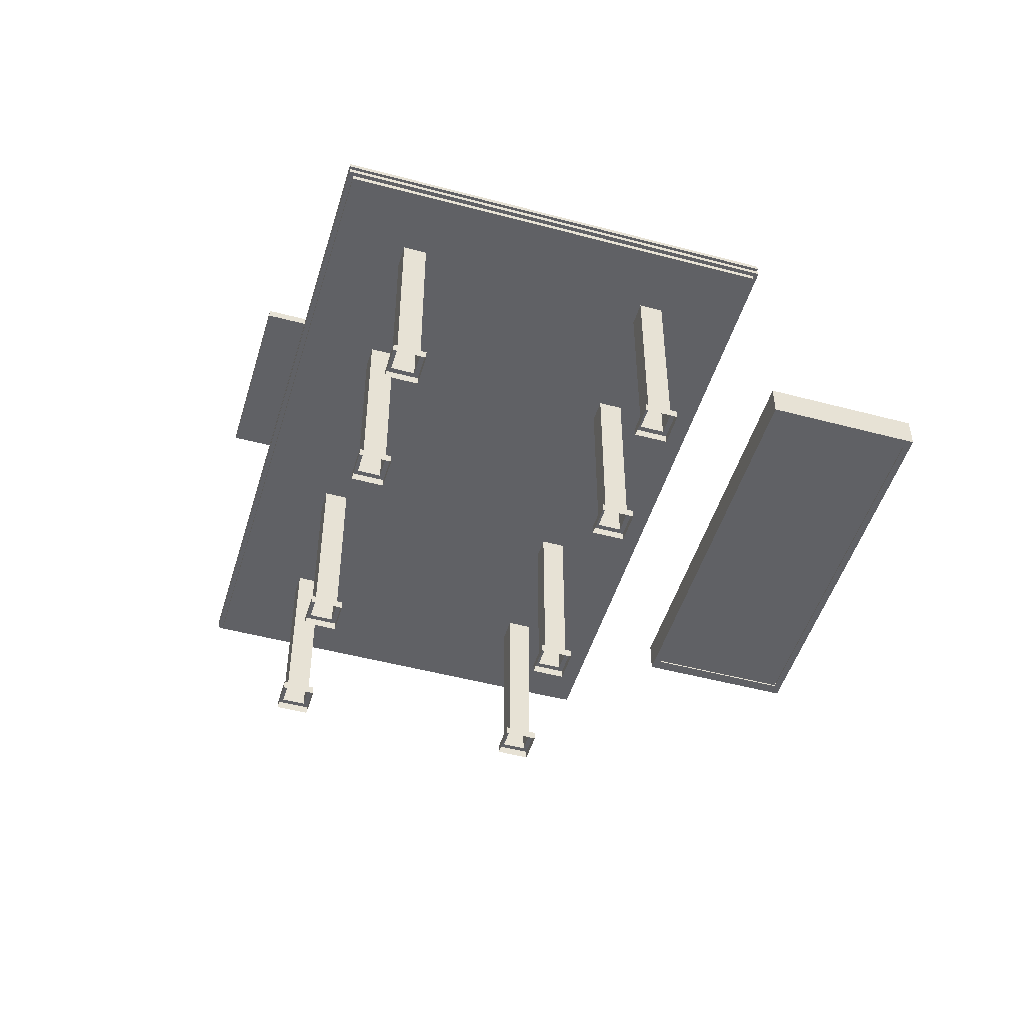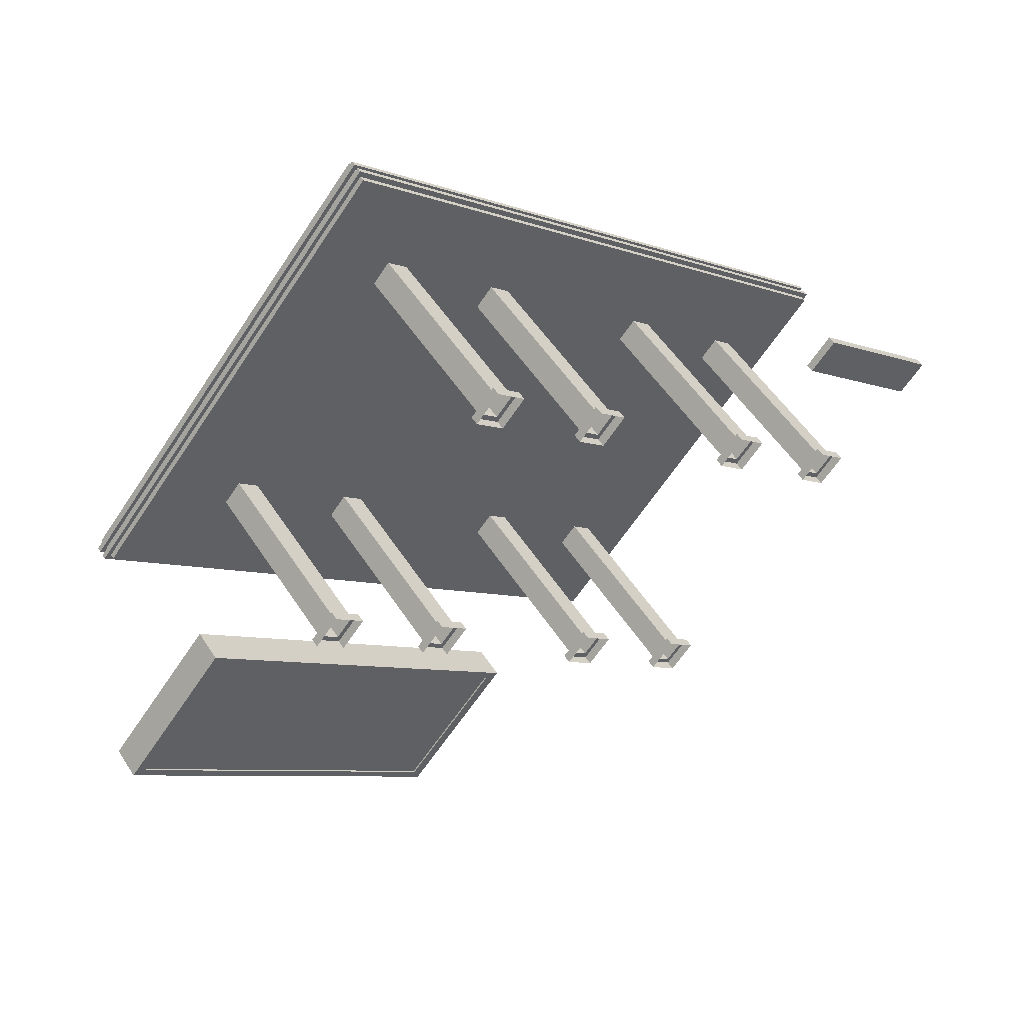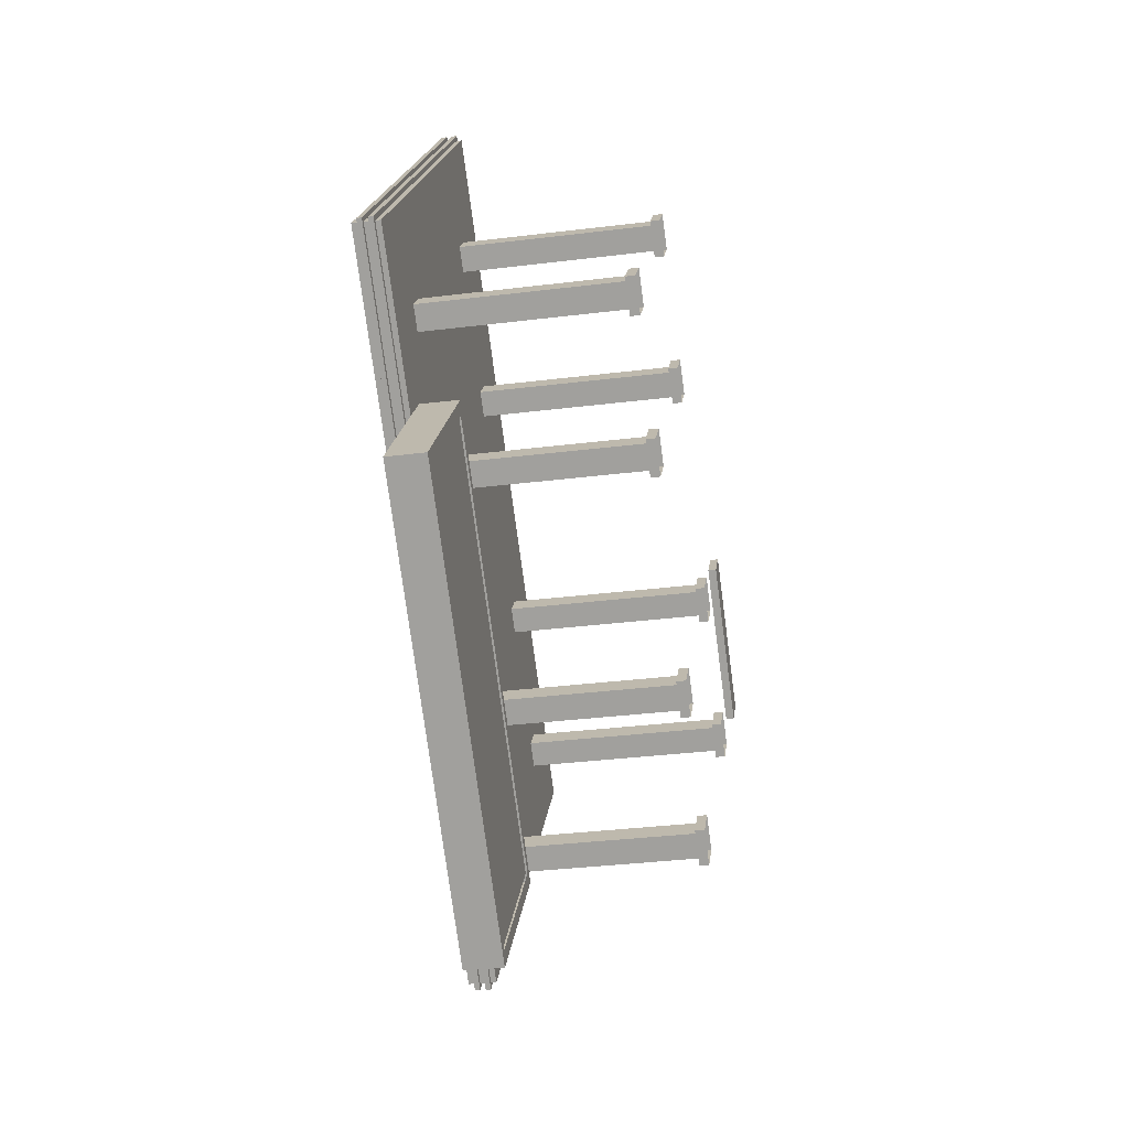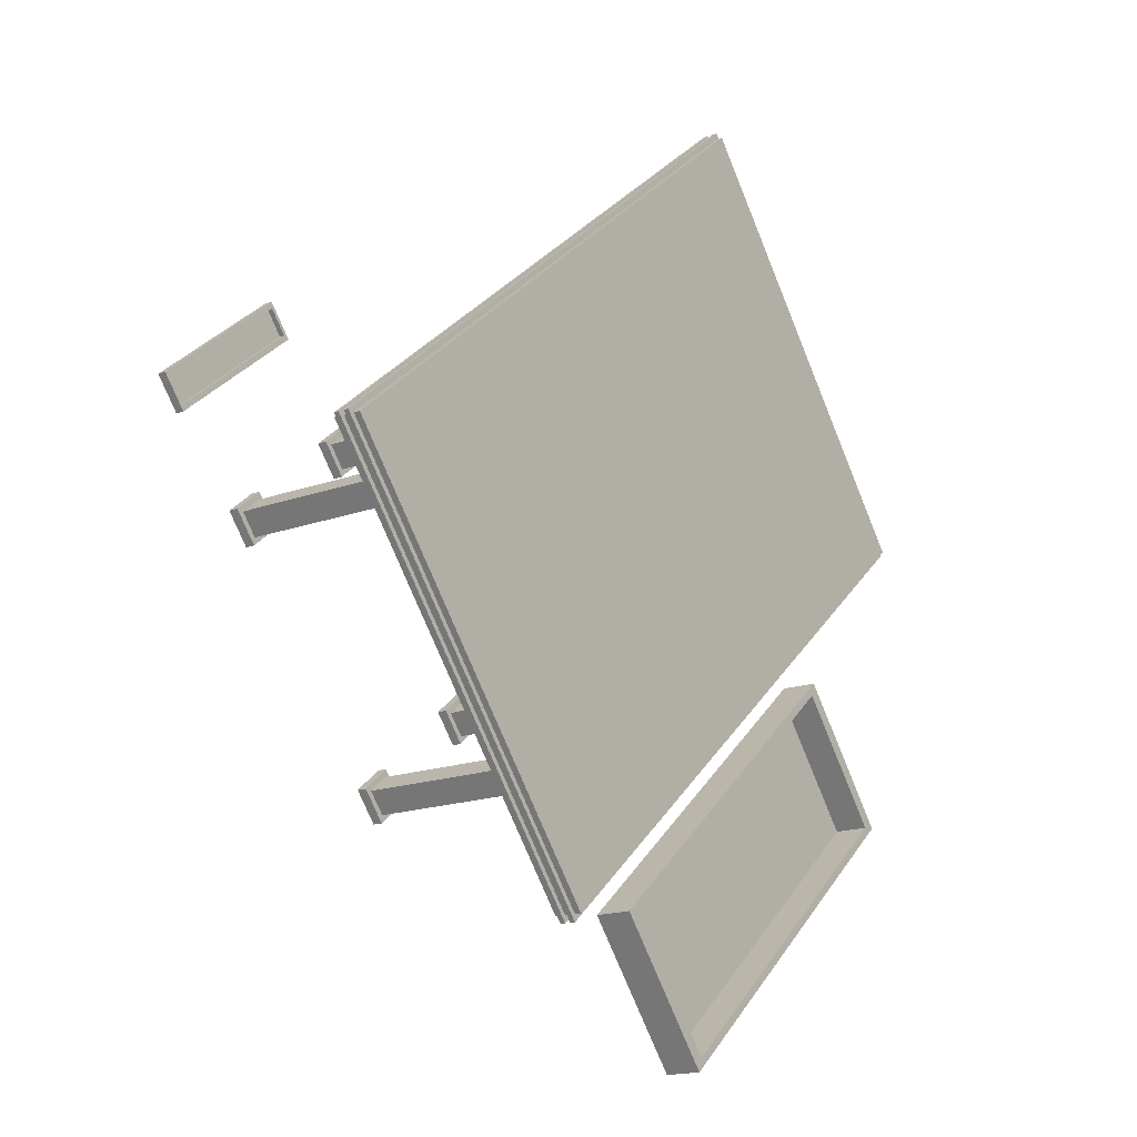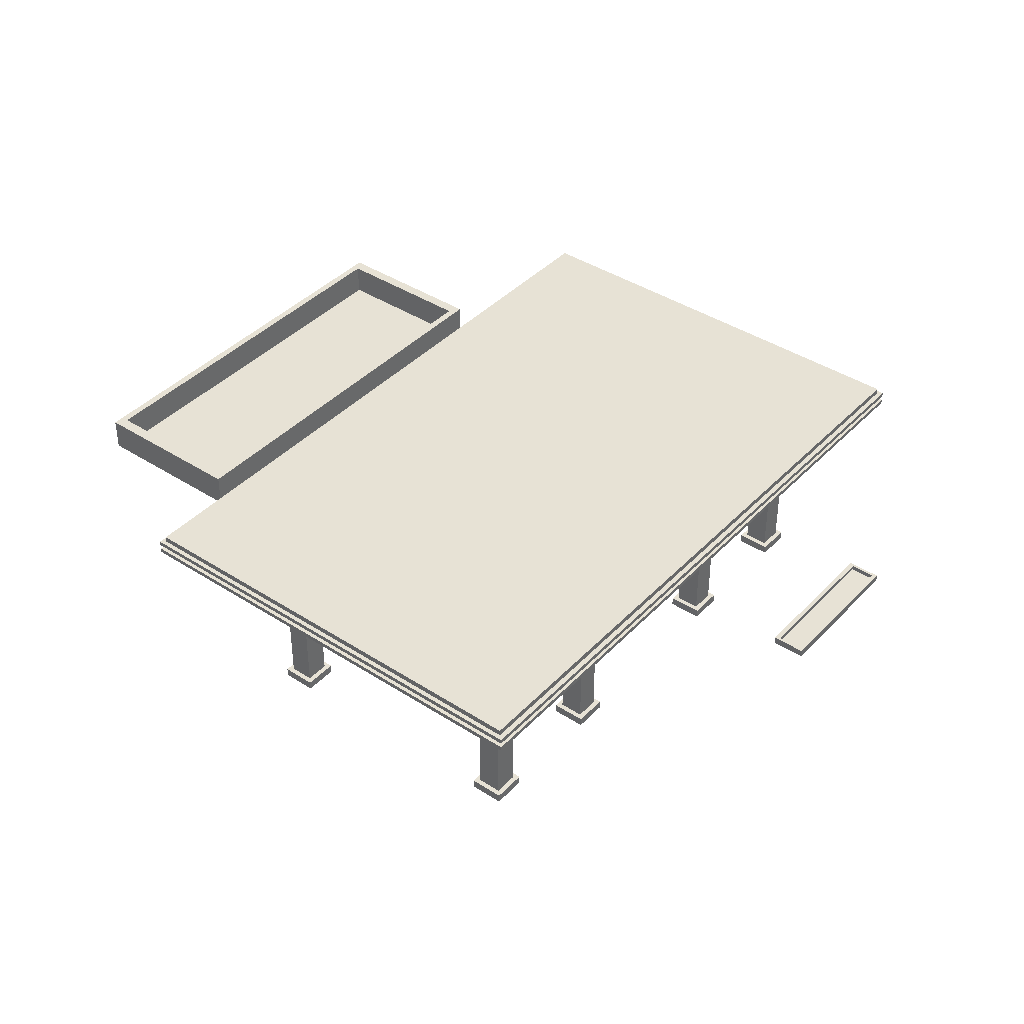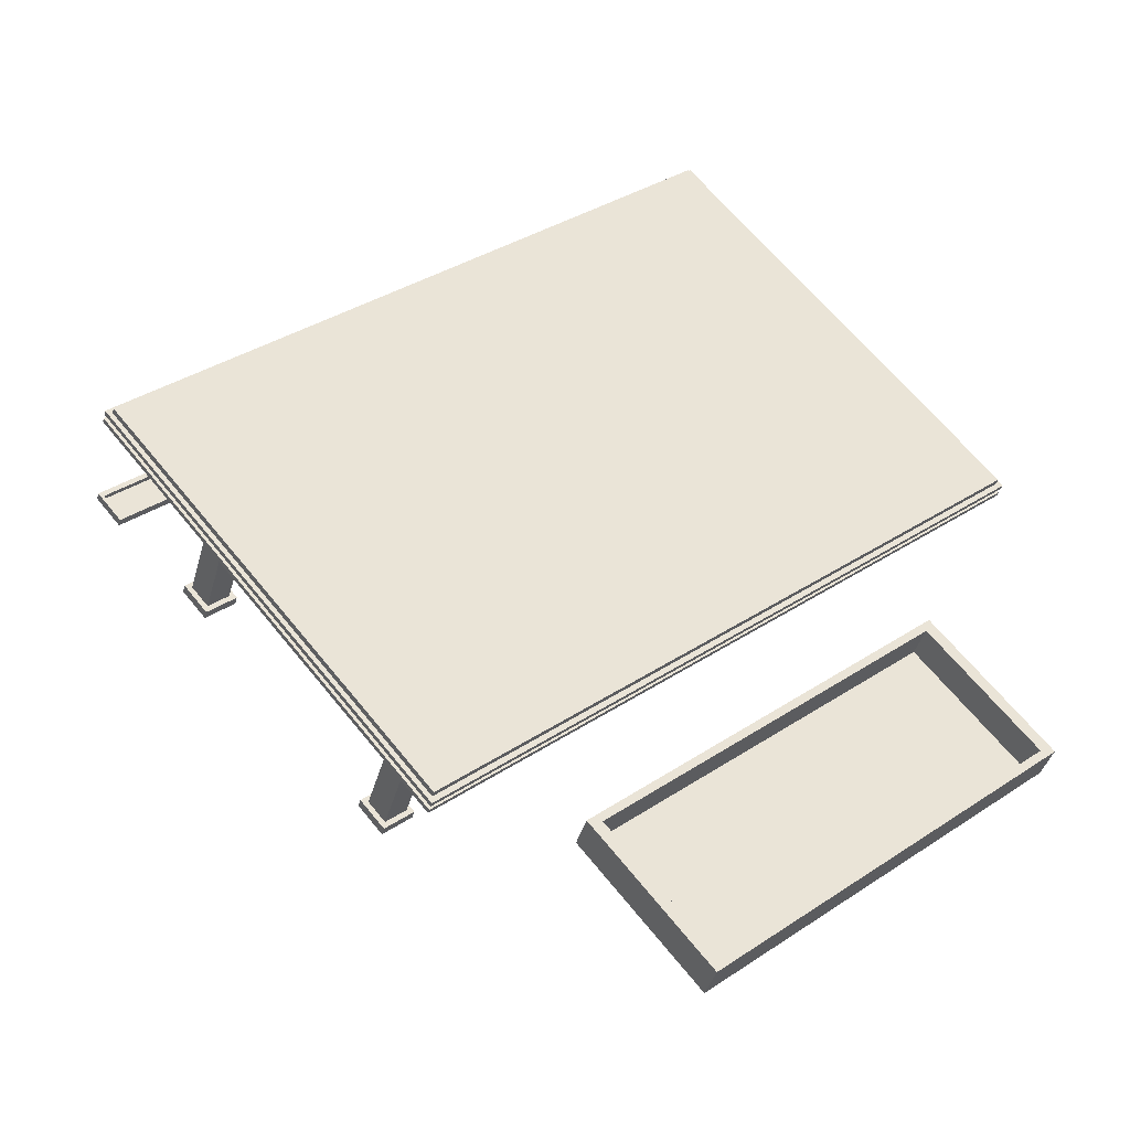
<metadata>
{"format":"obj","ext":"obj","renderer":"f3d","projection":"perspective","resolution":1024,"background":"white","views":[{"elev":-49.0,"azim":113.6,"up":"+Y"},{"elev":51.6,"azim":-31.7,"up":"+Z"},{"elev":-33.0,"azim":-80.2,"up":"+Z"},{"elev":-17.5,"azim":125.7,"up":"+Z"},{"elev":40.3,"azim":-11.3,"up":"+Y"},{"elev":-39.2,"azim":165.3,"up":"+Z"}]}
</metadata>
<code>
o Cube.033
v -3.663 9.629 -34.22
v -4.079 9.629 -33.87
v -4.014 9.629 -34.64
v -4.431 9.629 -34.29
v -3.663 6.629 -34.22
v -4.079 6.629 -33.87
v -4.431 6.629 -34.29
v -4.014 6.629 -34.64
v -4.079 5.497 -33.87
v -4.431 5.497 -34.29
v -4.014 5.497 -34.64
v -3.663 5.497 -34.22
v -4.093 5.297 -33.71
v -3.503 5.297 -34.21
v -4.093 5.497 -33.71
v -4.591 5.297 -34.3
v -4.591 5.497 -34.3
v -4.001 5.297 -34.8
v -4.001 5.497 -34.8
v -3.503 5.497 -34.21
v -6.105 9.629 -32.16
v -6.522 9.629 -31.81
v -6.457 9.629 -32.58
v -6.873 9.629 -32.23
v -6.105 6.629 -32.16
v -6.522 6.629 -31.81
v -6.873 6.629 -32.23
v -6.457 6.629 -32.58
v -6.522 5.497 -31.81
v -6.873 5.497 -32.23
v -6.457 5.497 -32.58
v -6.105 5.497 -32.16
v -6.536 5.297 -31.65
v -5.945 5.297 -32.15
v -6.536 5.497 -31.65
v -7.033 5.297 -32.24
v -7.033 5.497 -32.24
v -6.443 5.297 -32.74
v -6.443 5.497 -32.74
v -5.945 5.497 -32.15
f 1 6 5
f 2 7 6
f 4 8 7
f 3 5 8
f 8 12 11
f 7 11 10
f 6 10 9
f 5 9 12
f 12 15 20
f 10 19 17
f 20 13 14
f 15 16 13
f 17 18 16
f 19 14 18
f 11 20 19
f 9 17 15
f 21 26 25
f 22 27 26
f 24 28 27
f 23 25 28
f 28 32 31
f 27 31 30
f 26 30 29
f 25 29 32
f 32 35 40
f 31 37 30
f 40 33 34
f 35 36 33
f 37 38 36
f 39 34 38
f 32 39 31
f 30 35 29
f 1 2 6
f 2 4 7
f 4 3 8
f 3 1 5
f 8 5 12
f 7 8 11
f 6 7 10
f 5 6 9
f 12 9 15
f 10 11 19
f 20 15 13
f 15 17 16
f 17 19 18
f 19 20 14
f 11 12 20
f 9 10 17
f 21 22 26
f 22 24 27
f 24 23 28
f 23 21 25
f 28 25 32
f 27 28 31
f 26 27 30
f 25 26 29
f 32 29 35
f 31 39 37
f 40 35 33
f 35 37 36
f 37 39 38
f 39 40 34
f 32 40 39
f 30 37 35
o Cube.031
v -9.903 9.629 -28.96
v -10.32 9.629 -28.61
v -10.25 9.629 -29.38
v -10.67 9.629 -29.03
v -9.903 6.629 -28.96
v -10.32 6.629 -28.61
v -10.67 6.629 -29.03
v -10.25 6.629 -29.38
v -10.32 5.497 -28.61
v -10.67 5.497 -29.03
v -10.25 5.497 -29.38
v -9.903 5.497 -28.96
v -10.33 5.297 -28.45
v -9.743 5.297 -28.95
v -10.33 5.497 -28.45
v -10.83 5.297 -29.04
v -10.83 5.497 -29.04
v -10.24 5.297 -29.54
v -10.24 5.497 -29.54
v -9.743 5.497 -28.95
v -12.35 9.629 -26.9
v -12.76 9.629 -26.55
v -12.7 9.629 -27.32
v -13.11 9.629 -26.97
v -12.35 6.629 -26.9
v -12.76 6.629 -26.55
v -13.11 6.629 -26.97
v -12.7 6.629 -27.32
v -12.76 5.497 -26.55
v -13.11 5.497 -26.97
v -12.7 5.497 -27.32
v -12.35 5.497 -26.9
v -12.78 5.297 -26.39
v -12.19 5.297 -26.89
v -12.78 5.497 -26.39
v -13.27 5.297 -26.98
v -13.27 5.497 -26.98
v -12.68 5.297 -27.48
v -12.68 5.497 -27.48
v -12.19 5.497 -26.89
f 41 46 45
f 42 47 46
f 44 48 47
f 43 45 48
f 48 52 51
f 47 51 50
f 46 50 49
f 45 49 52
f 52 55 60
f 50 59 57
f 60 53 54
f 55 56 53
f 57 58 56
f 59 54 58
f 51 60 59
f 49 57 55
f 61 66 65
f 62 67 66
f 64 68 67
f 63 65 68
f 68 72 71
f 67 71 70
f 66 70 69
f 65 69 72
f 72 75 80
f 71 77 70
f 80 73 74
f 75 76 73
f 77 78 76
f 79 74 78
f 72 79 71
f 70 75 69
f 41 42 46
f 42 44 47
f 44 43 48
f 43 41 45
f 48 45 52
f 47 48 51
f 46 47 50
f 45 46 49
f 52 49 55
f 50 51 59
f 60 55 53
f 55 57 56
f 57 59 58
f 59 60 54
f 51 52 60
f 49 50 57
f 61 62 66
f 62 64 67
f 64 63 68
f 63 61 65
f 68 65 72
f 67 68 71
f 66 67 70
f 65 66 69
f 72 69 75
f 71 79 77
f 80 75 73
f 75 77 76
f 77 79 78
f 79 80 74
f 72 80 79
f 70 77 75
o Cube.029
v -0.1225 9.629 -30.03
v -0.5392 9.629 -29.68
v 0.2291 9.629 -29.61
v -0.1877 9.629 -29.26
v -0.1225 6.629 -30.03
v -0.5392 6.629 -29.68
v -0.1877 6.629 -29.26
v 0.2291 6.629 -29.61
v -0.5392 5.497 -29.68
v -0.1877 5.497 -29.26
v 0.2291 5.497 -29.61
v -0.1225 5.497 -30.03
v -0.6991 5.297 -29.69
v -0.1089 5.297 -30.19
v -0.6991 5.497 -29.69
v -0.2013 5.297 -29.1
v -0.2013 5.497 -29.1
v 0.389 5.297 -29.6
v 0.389 5.497 -29.6
v -0.1089 5.497 -30.19
v -2.565 9.629 -27.97
v -2.982 9.629 -27.62
v -2.213 9.629 -27.55
v -2.63 9.629 -27.2
v -2.565 6.629 -27.97
v -2.982 6.629 -27.62
v -2.63 6.629 -27.2
v -2.213 6.629 -27.55
v -2.982 5.497 -27.62
v -2.63 5.497 -27.2
v -2.213 5.497 -27.55
v -2.565 5.497 -27.97
v -3.142 5.297 -27.63
v -2.551 5.297 -28.13
v -3.142 5.497 -27.63
v -2.644 5.297 -27.04
v -2.644 5.497 -27.04
v -2.054 5.297 -27.54
v -2.054 5.497 -27.54
v -2.551 5.497 -28.13
f 81 86 85
f 82 87 86
f 84 88 87
f 83 85 88
f 88 92 91
f 87 91 90
f 86 90 89
f 85 89 92
f 92 95 100
f 90 99 97
f 100 93 94
f 95 96 93
f 97 98 96
f 99 94 98
f 91 100 99
f 89 97 95
f 101 106 105
f 102 107 106
f 104 108 107
f 103 105 108
f 108 112 111
f 107 111 110
f 106 110 109
f 105 109 112
f 112 115 120
f 111 117 110
f 120 113 114
f 115 116 113
f 117 118 116
f 119 114 118
f 112 119 111
f 110 115 109
f 81 82 86
f 82 84 87
f 84 83 88
f 83 81 85
f 88 85 92
f 87 88 91
f 86 87 90
f 85 86 89
f 92 89 95
f 90 91 99
f 100 95 93
f 95 97 96
f 97 99 98
f 99 100 94
f 91 92 100
f 89 90 97
f 101 102 106
f 102 104 107
f 104 103 108
f 103 101 105
f 108 105 112
f 107 108 111
f 106 107 110
f 105 106 109
f 112 109 115
f 111 119 117
f 120 115 113
f 115 117 116
f 117 119 118
f 119 120 114
f 112 120 119
f 110 117 115
o Cube.027
v -6.363 9.629 -24.76
v -6.78 9.629 -24.41
v -6.011 9.629 -24.35
v -6.428 9.629 -24
v -6.363 6.629 -24.76
v -6.78 6.629 -24.41
v -6.428 6.629 -24
v -6.011 6.629 -24.35
v -6.78 5.497 -24.41
v -6.428 5.497 -24
v -6.011 5.497 -24.35
v -6.363 5.497 -24.76
v -6.94 5.297 -24.43
v -6.349 5.297 -24.92
v -6.94 5.497 -24.43
v -6.442 5.297 -23.84
v -6.442 5.497 -23.84
v -5.852 5.297 -24.33
v -5.852 5.497 -24.33
v -6.349 5.497 -24.92
v -8.805 9.629 -22.7
v -9.222 9.629 -22.35
v -8.454 9.629 -22.29
v -8.871 9.629 -21.93
v -8.805 6.629 -22.7
v -9.222 6.629 -22.35
v -8.871 6.629 -21.93
v -8.454 6.629 -22.29
v -9.222 5.497 -22.35
v -8.871 5.497 -21.93
v -8.454 5.497 -22.29
v -8.805 5.497 -22.7
v -9.382 5.297 -22.37
v -8.792 5.297 -22.86
v -9.382 5.497 -22.37
v -8.884 5.297 -21.77
v -8.884 5.497 -21.77
v -8.294 5.297 -22.27
v -8.294 5.497 -22.27
v -8.792 5.497 -22.86
f 121 126 125
f 122 127 126
f 124 128 127
f 123 125 128
f 128 132 131
f 127 131 130
f 126 130 129
f 125 129 132
f 132 135 140
f 130 139 137
f 140 133 134
f 135 136 133
f 137 138 136
f 139 134 138
f 131 140 139
f 129 137 135
f 141 146 145
f 142 147 146
f 144 148 147
f 143 145 148
f 148 152 151
f 147 151 150
f 146 150 149
f 145 149 152
f 152 155 160
f 151 157 150
f 160 153 154
f 155 156 153
f 157 158 156
f 159 154 158
f 152 159 151
f 150 155 149
f 121 122 126
f 122 124 127
f 124 123 128
f 123 121 125
f 128 125 132
f 127 128 131
f 126 127 130
f 125 126 129
f 132 129 135
f 130 131 139
f 140 135 133
f 135 137 136
f 137 139 138
f 139 140 134
f 131 132 140
f 129 130 137
f 141 142 146
f 142 144 147
f 144 143 148
f 143 141 145
f 148 145 152
f 147 148 151
f 146 147 150
f 145 146 149
f 152 149 155
f 151 159 157
f 160 155 153
f 155 157 156
f 157 159 158
f 159 160 154
f 152 160 159
f 150 157 155
o tetto_shop
v -16.46 8.379 -33.19
v -9.601 8.379 -38.98
v -14.29 8.379 -30.61
v -7.426 8.379 -36.4
v -9.601 9.143 -38.98
v -16.46 9.143 -33.19
v -7.426 9.143 -36.4
v -14.29 9.143 -30.61
v -9.515 8.379 -39.28
v -16.77 8.379 -33.16
v -7.118 8.379 -36.43
v -14.37 8.379 -30.32
v -9.515 9.143 -39.28
v -16.77 9.143 -33.16
v -7.118 9.143 -36.43
v -14.37 9.143 -30.32
v -9.601 8.415 -38.98
v -16.46 8.415 -33.19
v -7.426 8.415 -36.4
v -14.29 8.415 -30.61
f 166 173 165
f 168 179 167
f 167 176 168
f 163 171 164
f 162 170 161
f 169 174 170
f 172 175 171
f 170 176 172
f 171 173 169
f 161 172 163
f 168 174 166
f 164 169 162
f 165 175 167
f 179 178 177
f 165 178 166
f 166 180 168
f 167 177 165
f 166 174 173
f 168 180 179
f 167 175 176
f 163 172 171
f 162 169 170
f 169 173 174
f 172 176 175
f 170 174 176
f 171 175 173
f 161 170 172
f 168 176 174
f 164 171 169
f 165 173 175
f 179 180 178
f 165 177 178
f 166 178 180
f 167 179 177
o tettoia.002
v 2.469 9.633 -29.34
v 2.469 10.2 -29.34
v -9.311 9.633 -19.4
v -9.311 10.2 -19.4
v -4.027 9.633 -37.04
v -4.027 10.2 -37.04
v -15.81 9.633 -27.1
v -15.81 10.2 -27.1
v 2.469 9.847 -29.34
v 2.469 9.744 -29.34
v 2.469 10.06 -29.34
v 2.469 9.962 -29.34
v -9.311 9.962 -19.4
v -9.311 10.06 -19.4
v -9.311 9.744 -19.4
v -9.311 9.847 -19.4
v -15.81 9.962 -27.1
v -15.81 10.06 -27.1
v -15.81 9.744 -27.1
v -15.81 9.847 -27.1
v -4.027 9.962 -37.04
v -4.027 10.06 -37.04
v -4.027 9.744 -37.04
v -4.027 9.847 -37.04
v -4.025 9.744 -37.19
v -4.025 9.847 -37.19
v 2.616 9.847 -29.32
v 2.616 9.744 -29.32
v -4.025 9.962 -37.19
v -4.025 10.06 -37.19
v 2.616 10.06 -29.32
v 2.616 9.962 -29.32
v -15.95 9.744 -27.13
v -15.95 9.847 -27.13
v -15.95 9.962 -27.13
v -15.95 10.06 -27.13
v -9.313 9.744 -19.26
v -9.313 9.847 -19.26
v -9.313 9.962 -19.26
v -9.313 10.06 -19.26
f 184 198 194
f 193 200 196
f 197 204 200
f 182 194 191
f 187 181 183
f 184 186 188
f 192 196 189
f 186 191 202
f 199 185 187
f 188 202 198
f 195 187 183
f 203 181 185
f 201 189 204
f 197 209 201
f 189 218 207
f 191 210 202
f 198 210 216
f 193 215 197
f 198 220 194
f 203 208 190
f 199 205 203
f 190 183 181
f 207 205 206
f 211 209 210
f 206 213 214
f 210 215 216
f 214 217 218
f 216 219 220
f 218 208 207
f 220 212 211
f 190 217 195
f 201 212 192
f 191 220 211
f 200 218 196
f 192 219 193
f 189 206 204
f 195 213 199
f 200 206 214
f 184 188 198
f 193 197 200
f 197 201 204
f 182 184 194
f 187 185 181
f 184 182 186
f 192 193 196
f 186 182 191
f 199 203 185
f 188 186 202
f 195 199 187
f 203 190 181
f 201 192 189
f 197 215 209
f 189 196 218
f 191 211 210
f 198 202 210
f 193 219 215
f 198 216 220
f 203 205 208
f 199 213 205
f 190 195 183
f 207 208 205
f 211 212 209
f 206 205 213
f 210 209 215
f 214 213 217
f 216 215 219
f 218 217 208
f 220 219 212
f 190 208 217
f 201 209 212
f 191 194 220
f 200 214 218
f 192 212 219
f 189 207 206
f 195 217 213
f 200 204 206
o salvagente
v 2.378 5.259 -27.49
v 2.378 5.435 -27.49
v -0.417 5.259 -25.13
v -0.417 5.435 -25.13
v 1.86 5.259 -28.1
v 1.86 5.435 -28.1
v -0.935 5.259 -25.75
v -0.935 5.435 -25.75
v -0.8076 5.435 -25.71
v -0.4339 5.435 -25.26
v 2.251 5.435 -27.53
v 1.877 5.435 -27.97
v -0.4339 5.325 -25.26
v -0.8076 5.325 -25.71
v 1.877 5.325 -27.97
v 2.251 5.325 -27.53
f 222 223 221
f 224 227 223
f 228 225 227
f 226 221 225
f 227 221 223
f 232 236 231
f 224 229 228
f 224 231 230
f 226 231 222
f 226 229 232
f 233 235 234
f 229 235 232
f 231 233 230
f 230 234 229
f 222 224 223
f 224 228 227
f 228 226 225
f 226 222 221
f 227 225 221
f 232 235 236
f 224 230 229
f 224 222 231
f 226 232 231
f 226 228 229
f 233 236 235
f 229 234 235
f 231 236 233
f 230 233 234

</code>
